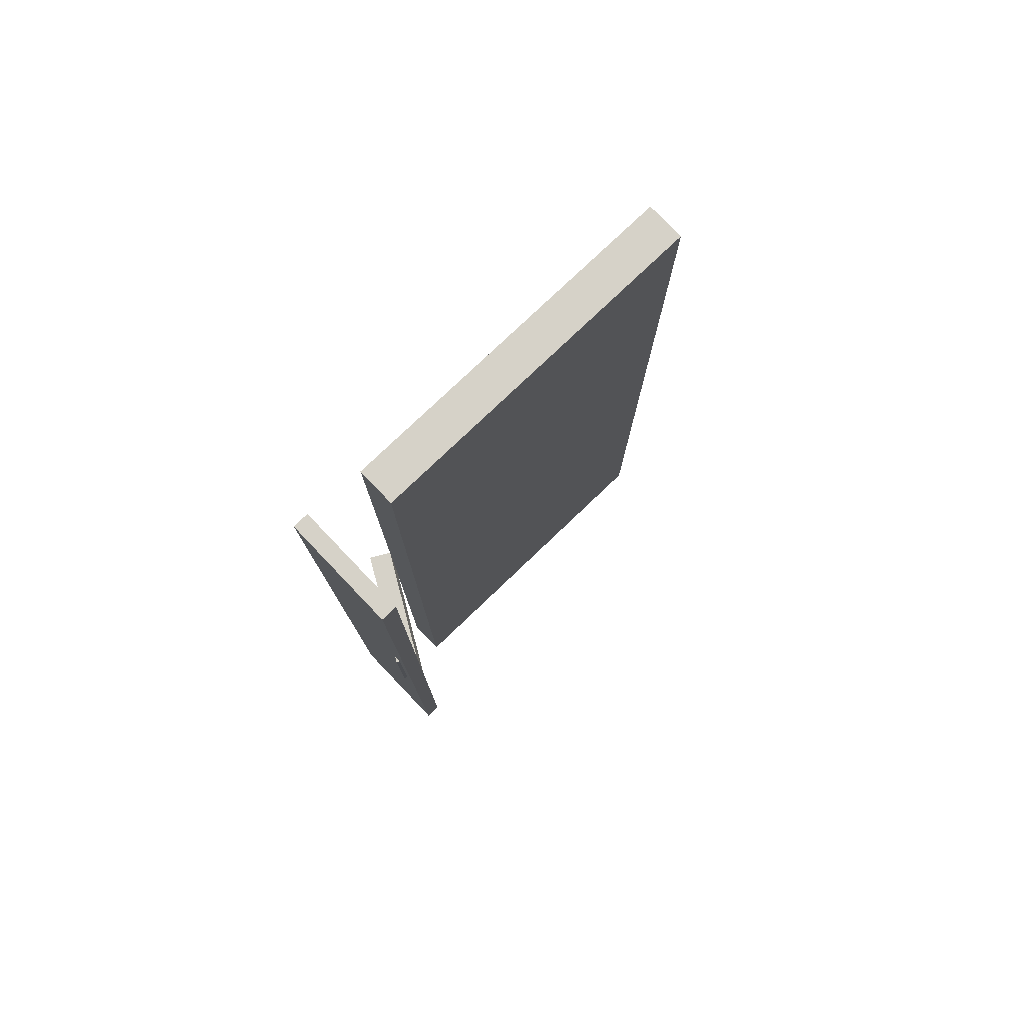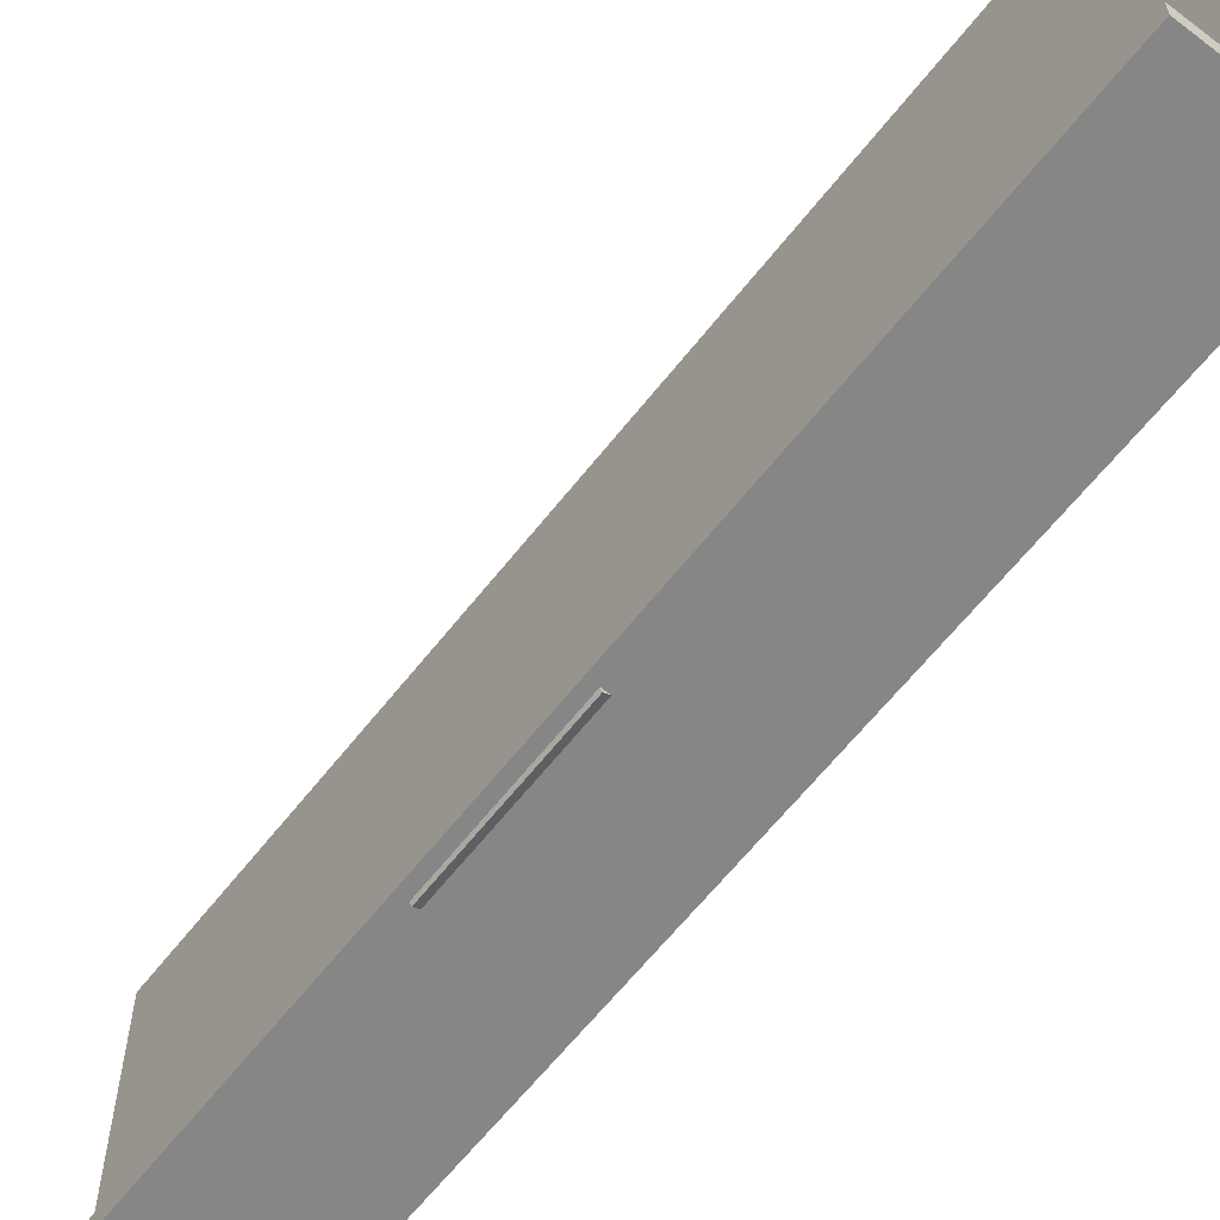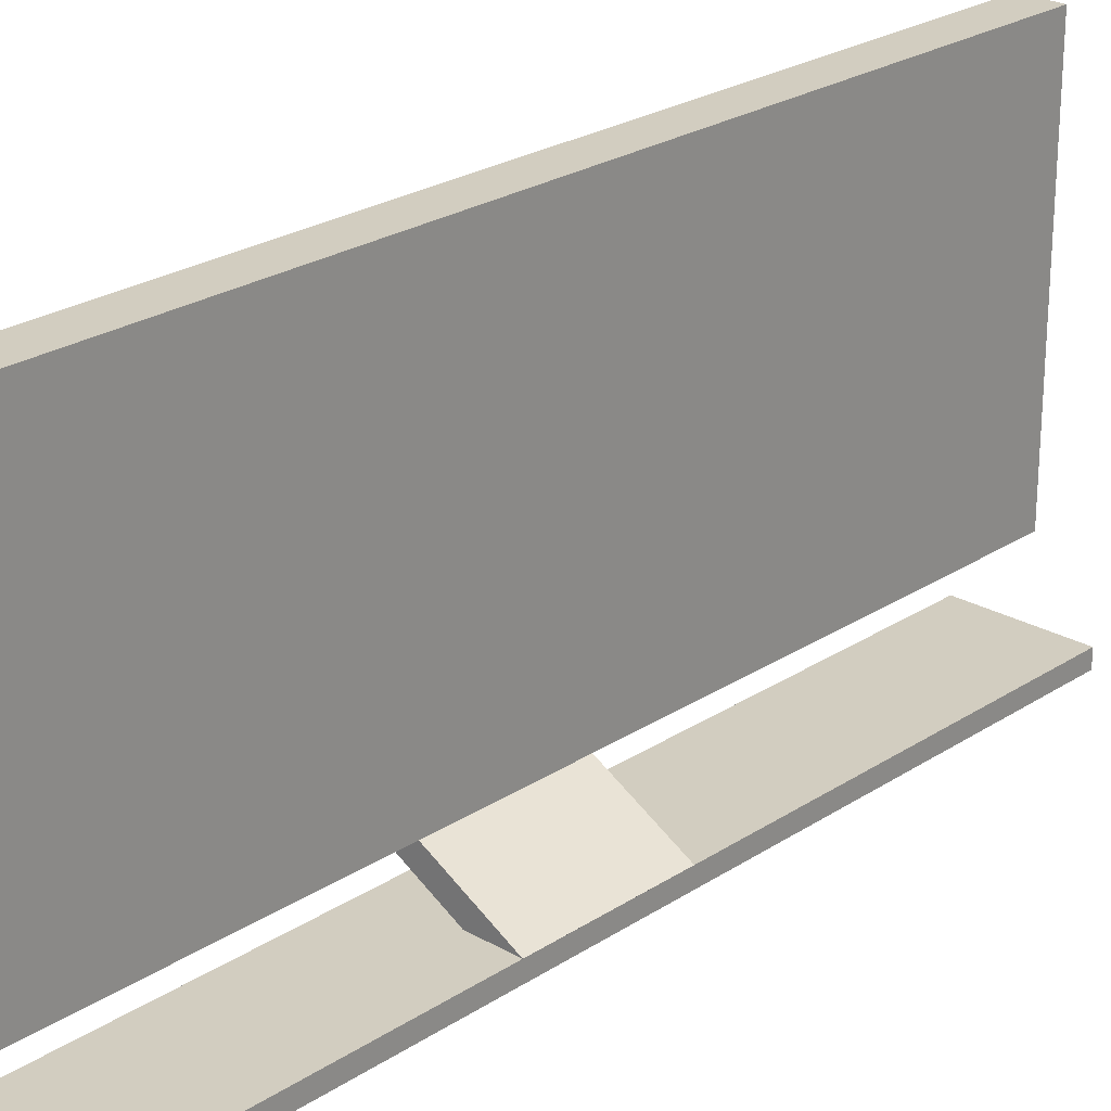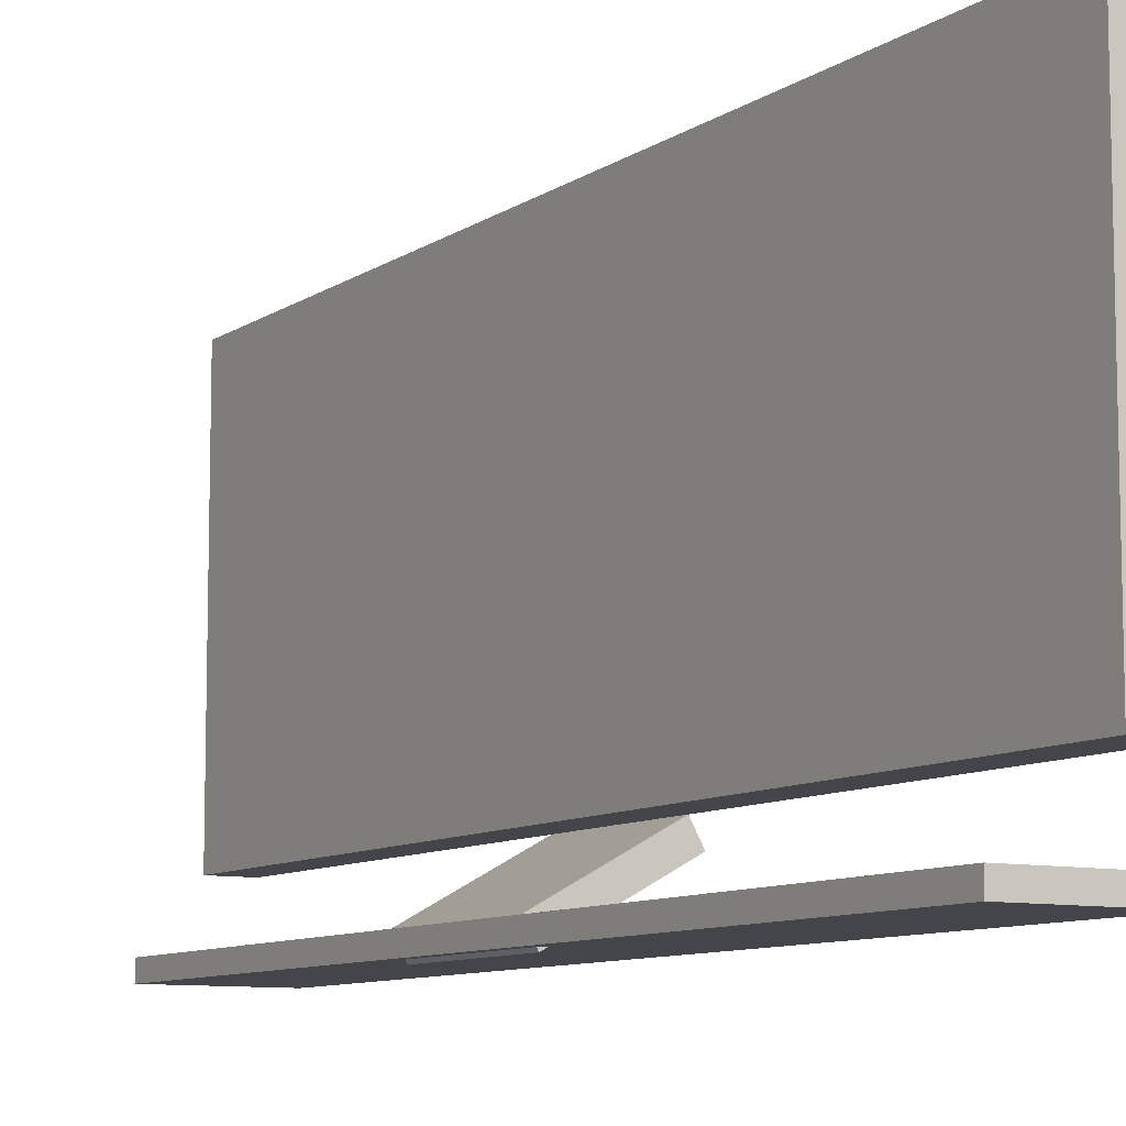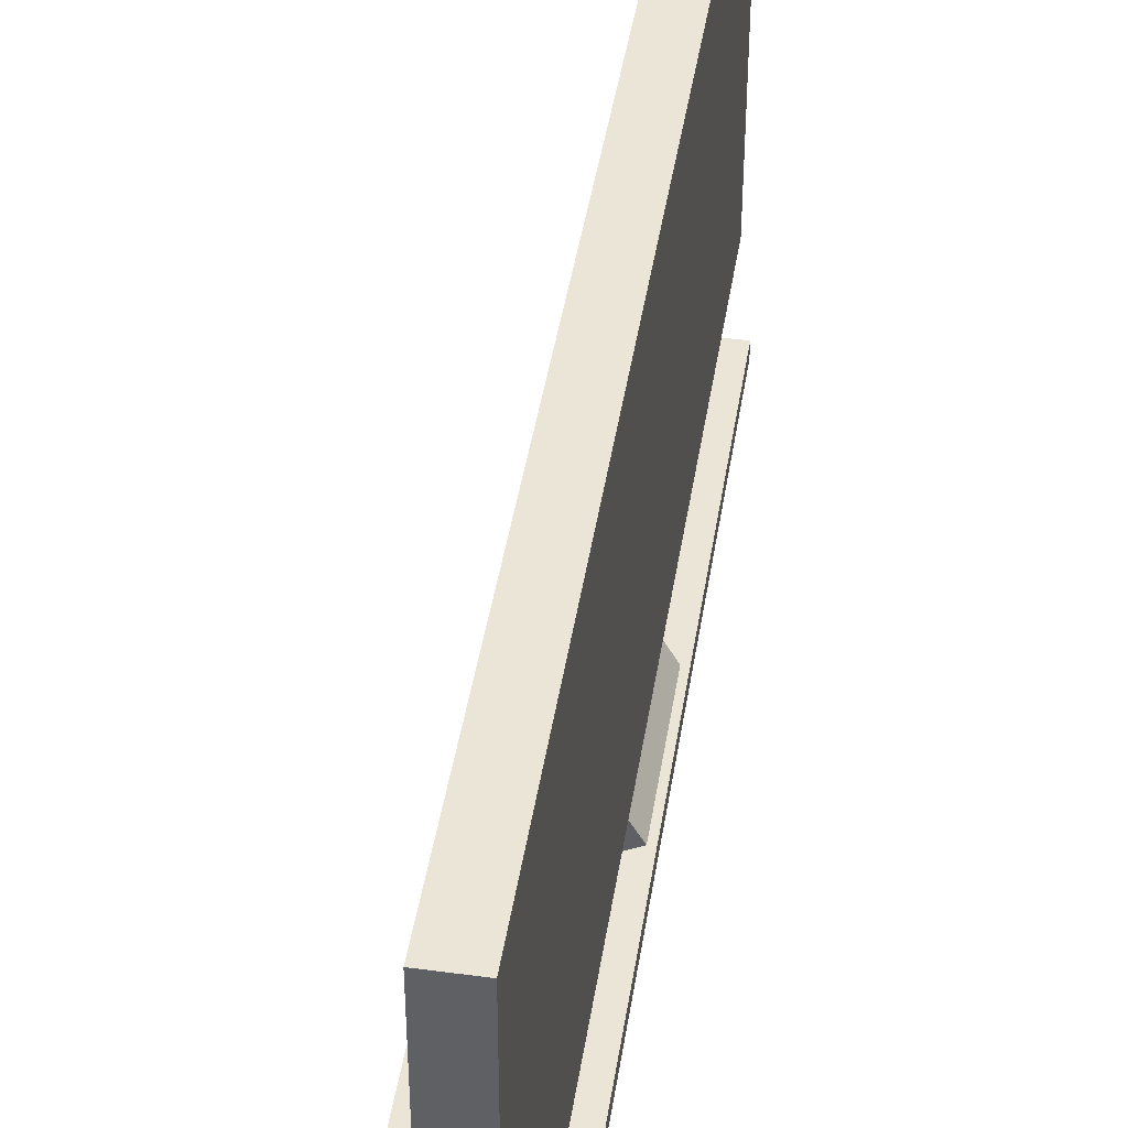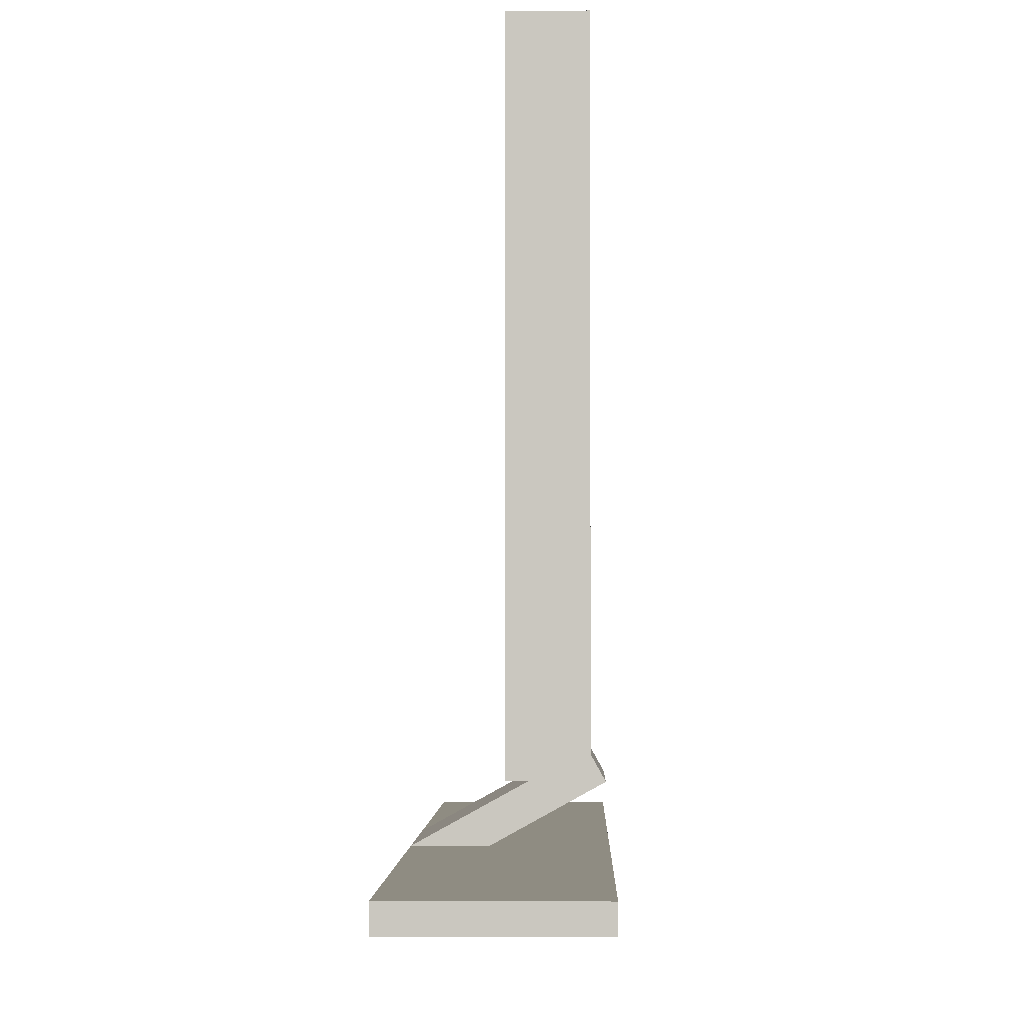
<metadata>
{"format":"obj","ext":"obj","renderer":"f3d","projection":"perspective","resolution":1024,"background":"white","views":[{"elev":77.9,"azim":46.3,"up":"+Z"},{"elev":-62.1,"azim":142.1,"up":"+Y"},{"elev":24.5,"azim":43.1,"up":"+Y"},{"elev":-9.2,"azim":149.3,"up":"+Y"},{"elev":44.1,"azim":-171.1,"up":"+Y"},{"elev":-2.0,"azim":-178.9,"up":"+Y"}]}
</metadata>
<code>
v -0.005736 0.2084 -0.4511
v -0.005744 -0.1351 0.451
v -0.005736 -0.135 -0.4511
v -0.005736 0.2084 0.4511
v -0.04354 -0.135 -0.4511
v -0.04355 0.2084 0.451
v -0.04354 -0.135 -0.05335
v -0.04355 0.2084 -0.451
v -0.04355 -0.135 0.451
v -0.04352 -0.1351 0.08513
v -0.04356 -0.1116 -0.4294
v -0.04356 0.1829 -0.4294
v -0.04356 -0.1116 0.4279
v -0.04356 0.1829 0.4279
v 0.05588 -0.1897 -0.05338
v -0.05586 -0.1897 0.08515
v 0.05587 -0.1897 0.08516
v -0.05588 -0.1897 0.4152
v 0.05588 -0.1897 0.4152
v -0.05586 -0.1897 -0.05337
v 0.05588 -0.2057 0.4152
v 0.05588 -0.1897 -0.4331
v 0.05588 -0.2057 -0.4331
v -0.05588 -0.1897 -0.4331
v -0.05588 -0.2057 0.4152
v -0.05588 -0.2057 -0.4331
v -0.005788 -0.135 -0.451
v -0.005781 -0.135 0.451
v -0.005788 0.2083 -0.451
v -0.005788 0.2083 0.451
v -0.04349 -0.135 -0.451
v -0.04347 0.2083 0.451
v -0.04349 -0.135 -0.05339
v -0.04347 0.2084 -0.451
v -0.04347 -0.135 0.451
v -0.0435 -0.135 0.08517
v -0.04347 -0.1116 -0.4294
v -0.04347 0.1829 -0.4294
v -0.04347 -0.1116 0.4279
v 0.05583 -0.1898 -0.05336
v -0.05373 -0.1536 -0.05335
v -0.04347 0.1829 0.4279
v 0.05584 -0.1898 0.08514
v 0.04559 -0.2083 -0.05333
v -0.05373 -0.1536 0.08512
v 0.04559 -0.2083 0.08512
v -0.05586 -0.1898 0.08515
v 0.05583 -0.1898 0.4152
v -0.05583 -0.1898 0.4152
v -0.05586 -0.1898 -0.05337
v 0.05583 -0.1898 -0.4331
v 0.05583 -0.2056 0.4152
v 0.05583 -0.2056 -0.4331
v -0.05583 -0.1898 -0.4331
v -0.05583 -0.2056 0.4152
v -0.05583 -0.2056 -0.4331
v -0.05381 -0.1537 -0.05338
v 0.04561 -0.2084 -0.05341
v -0.0538 -0.1537 0.08518
v 0.04561 -0.2084 0.08518
g mesh1-geometry-0
f 1 2 3
f 2 1 4
f 2 5 3
f 5 1 3
f 1 6 4
f 6 2 4
f 5 2 7
f 1 5 8
f 6 1 8
f 2 6 9
f 7 2 10
f 11 5 7
f 5 11 8
f 8 12 6
f 13 9 6
f 10 2 9
f 10 13 7
f 11 7 13
f 8 11 12
f 14 6 12
f 9 13 10
f 13 6 14
f 15 16 17
f 17 18 19
f 16 15 20
f 18 17 16
f 21 22 19
f 22 20 15
f 18 21 19
f 22 21 23
f 20 22 24
f 21 18 25
f 26 18 24
f 21 26 23
f 26 22 23
f 22 26 24
f 18 26 25
f 26 21 25
g mesh1-geometry-1
f 27 28 29
f 30 29 28
f 27 31 28
f 27 29 31
f 30 32 29
f 30 28 32
f 33 28 31
f 34 31 29
f 34 29 32
f 35 32 28
f 36 28 33
f 33 31 37
f 34 37 31
f 32 38 34
f 32 35 39
f 35 28 36
f 33 39 36
f 7 40 10
f 7 10 41
f 39 33 37
f 38 37 34
f 38 32 42
f 36 39 35
f 42 32 39
f 43 10 40
f 40 7 44
f 45 41 10
f 41 44 7
f 39 37 42
f 38 42 37
f 43 46 10
f 43 47 40
f 43 40 46
f 44 46 40
f 45 46 41
f 45 10 46
f 44 41 46
f 48 49 43
f 50 40 47
f 47 43 49
f 48 51 52
f 40 50 51
f 48 52 49
f 53 52 51
f 54 51 50
f 55 49 52
f 54 49 56
f 53 56 52
f 53 51 56
f 54 56 51
f 55 56 49
f 55 52 56
g mesh1-geometry-2
f 36 15 33
f 57 36 33
f 15 36 17
f 58 33 15
f 36 57 59
f 33 58 57
f 14 11 13
f 11 14 12
f 36 60 17
f 60 15 17
f 15 60 58
f 57 60 59
f 60 36 59
f 60 57 58

</code>
